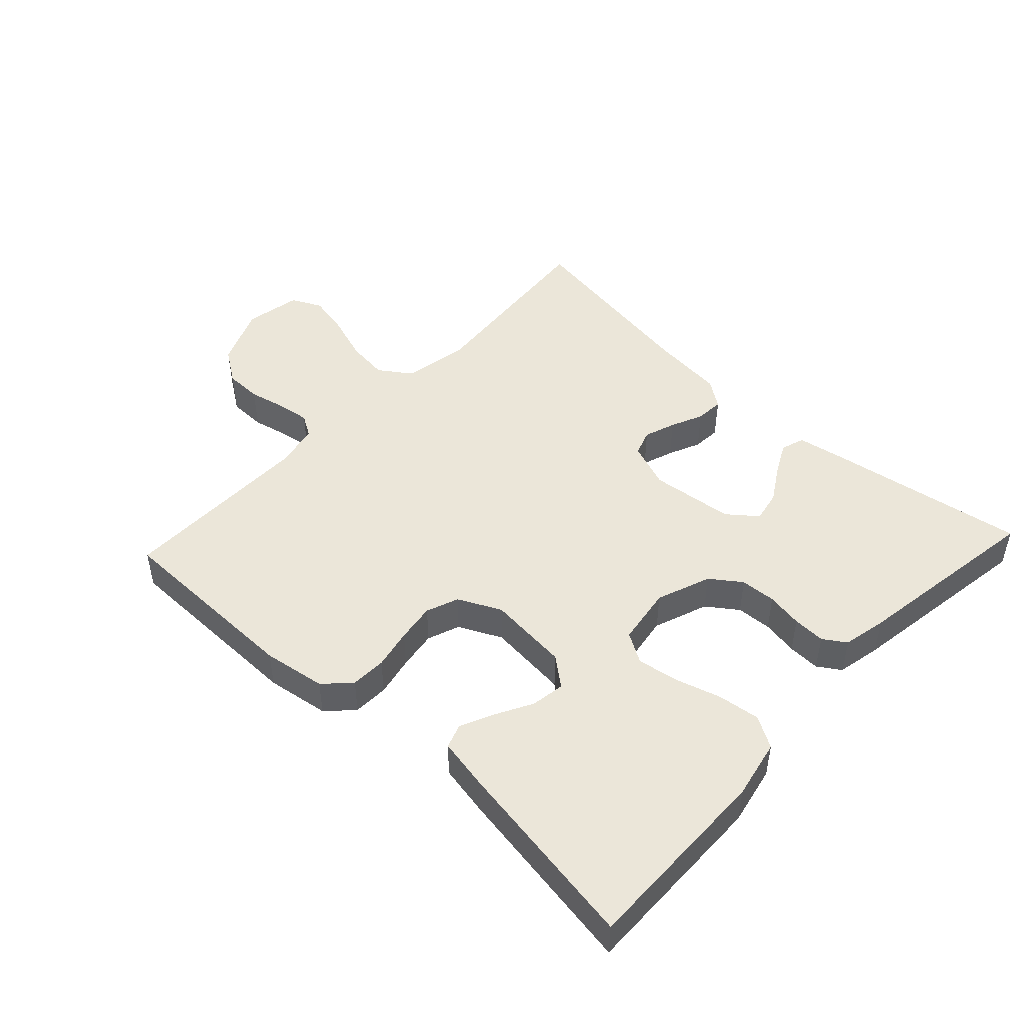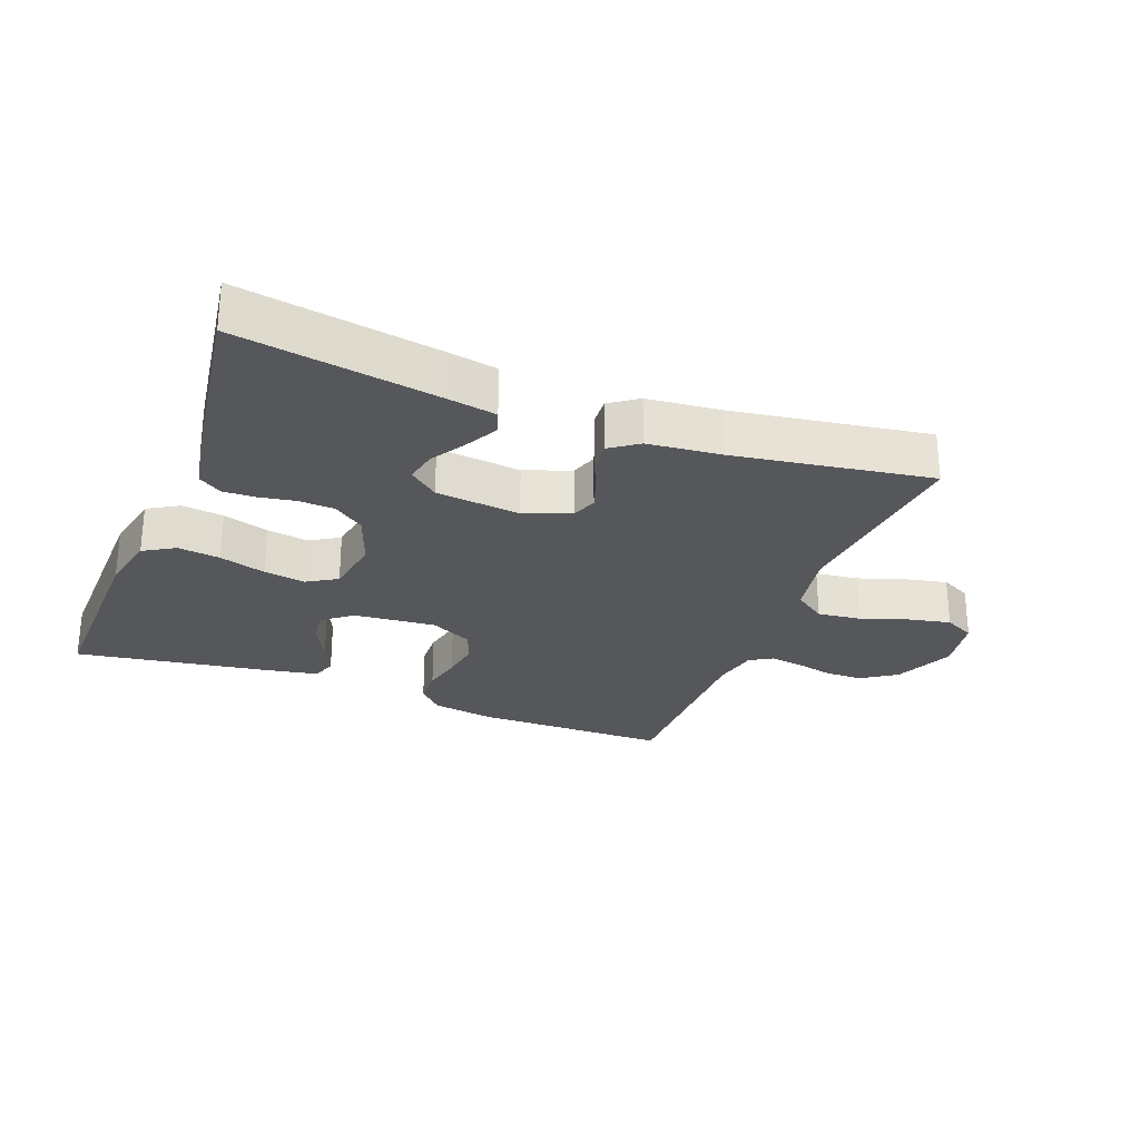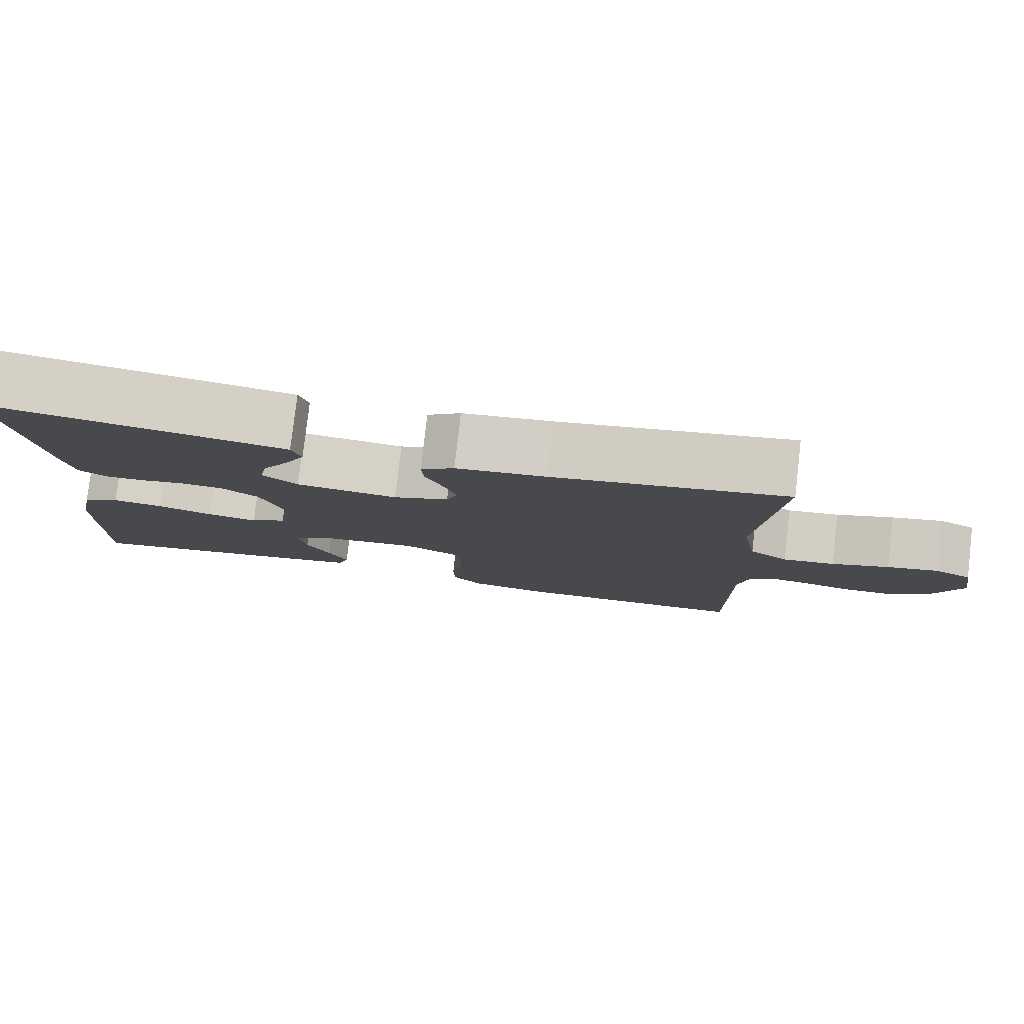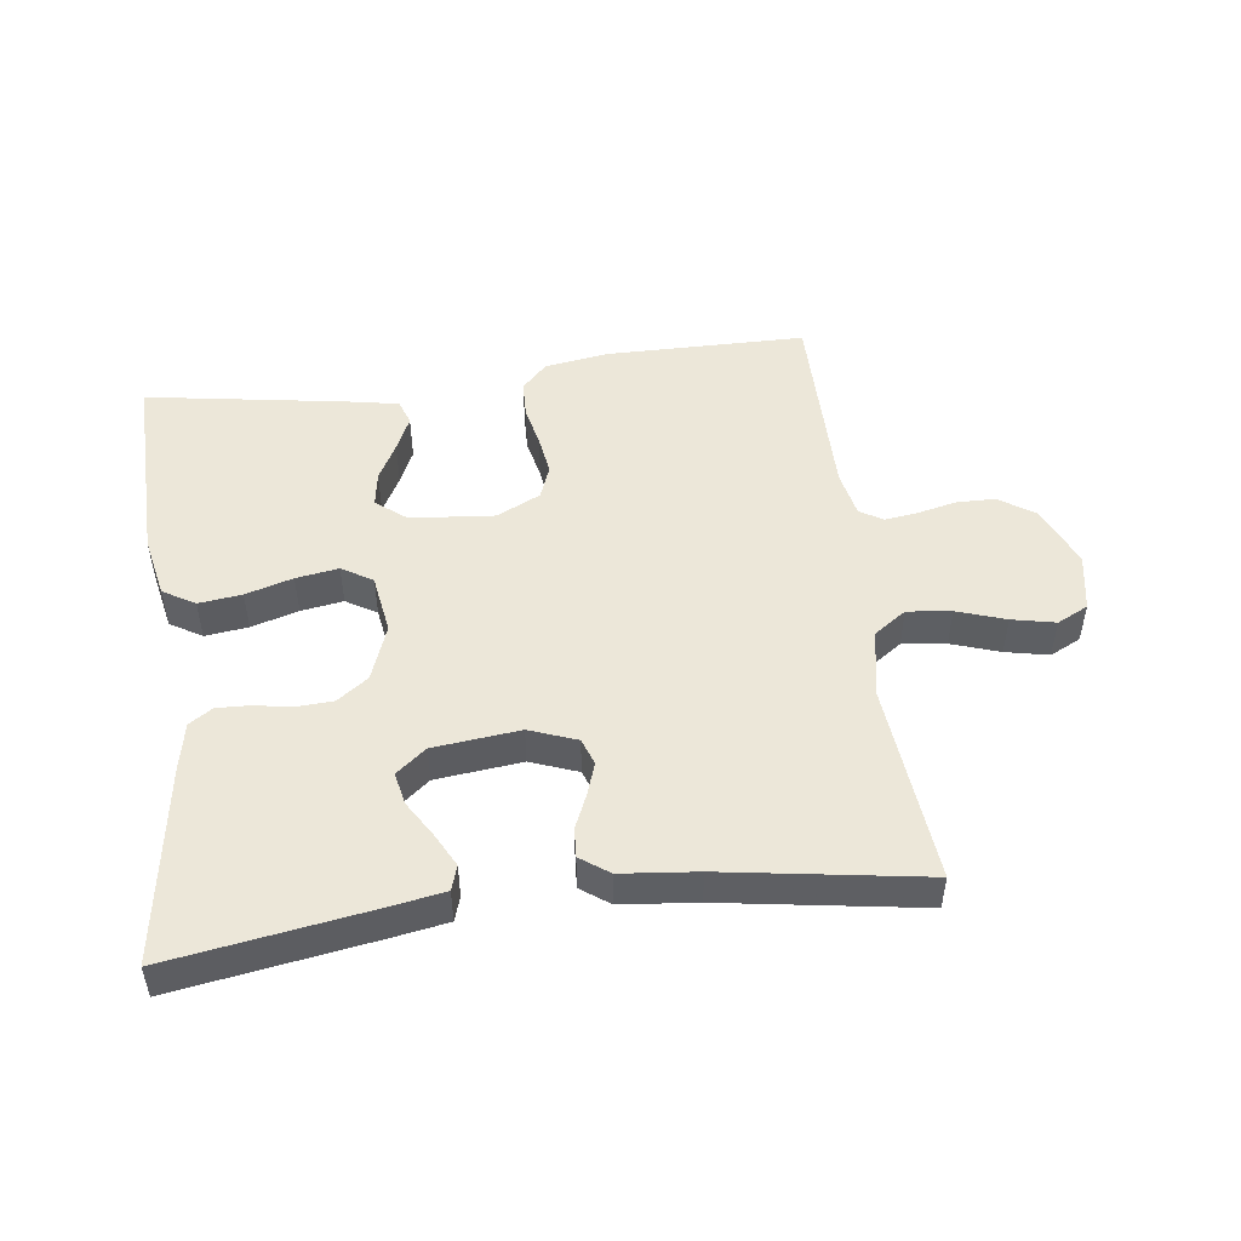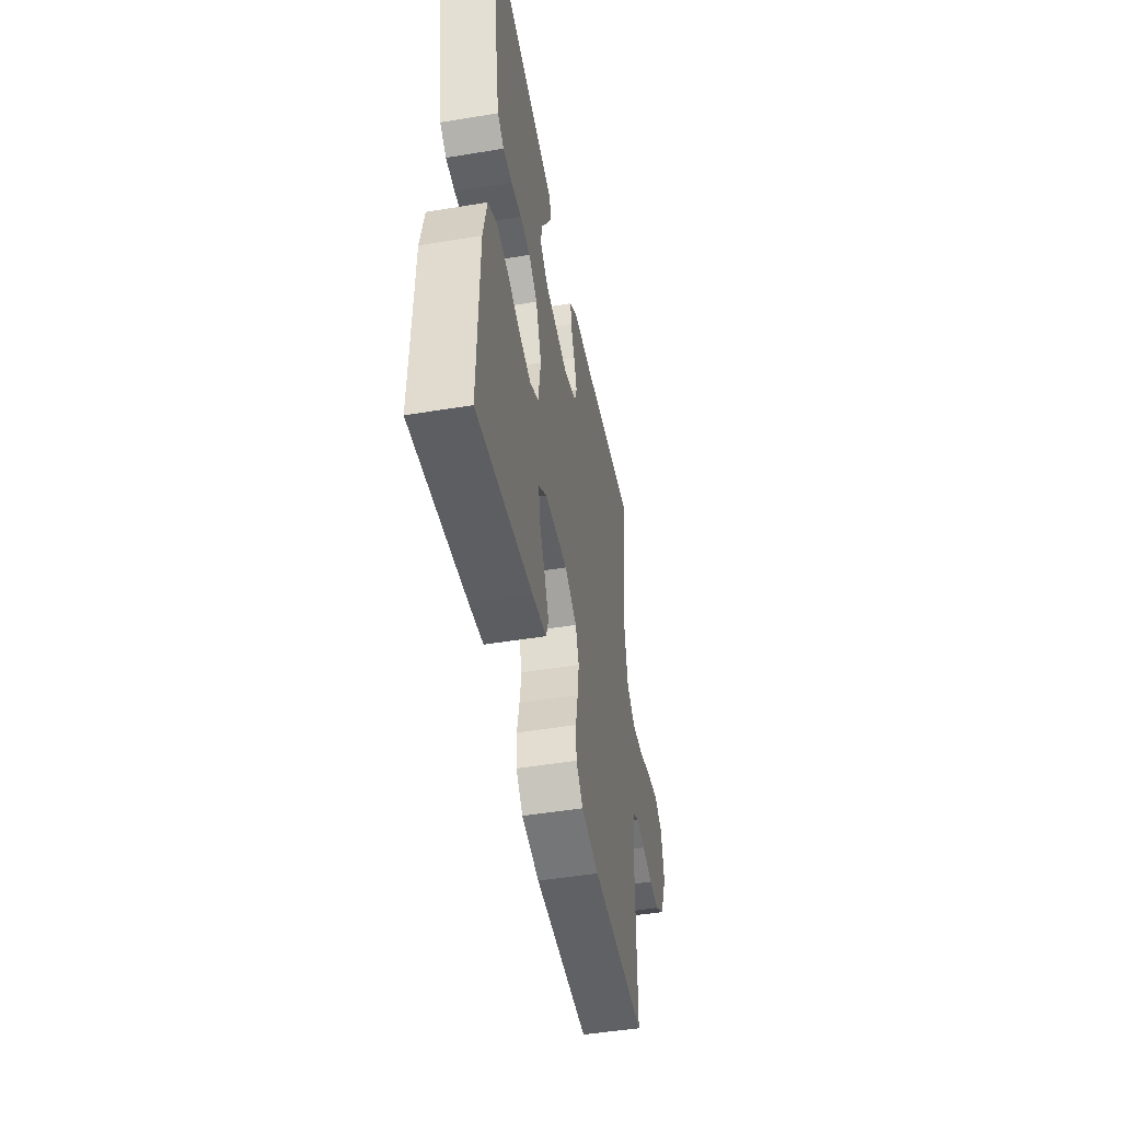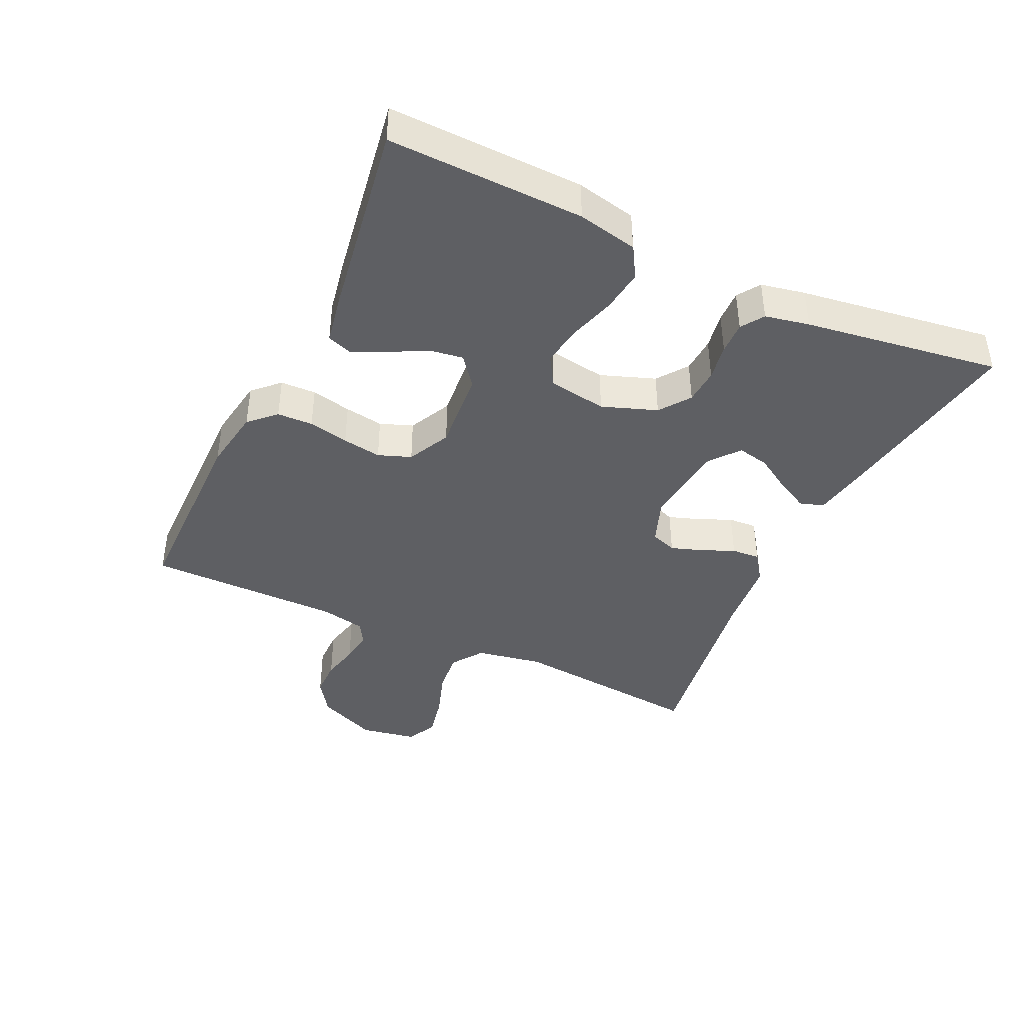
<metadata>
{"format":"obj","ext":"obj","renderer":"f3d","projection":"perspective","resolution":1024,"background":"white","views":[{"elev":47.5,"azim":-136.9,"up":"+Y"},{"elev":-27.1,"azim":-21.3,"up":"+Y"},{"elev":79.5,"azim":6.6,"up":"+Z"},{"elev":49.6,"azim":-7.5,"up":"+Y"},{"elev":-48.2,"azim":-79.5,"up":"+Z"},{"elev":-41.3,"azim":-115.4,"up":"+Y"}]}
</metadata>
<code>
v -0.5 0.07 0.5
v -0.2 0.07 0.453
v -0.118 0.07 0.439
v -0.106 0.07 0.402
v -0.132 0.07 0.352
v -0.165 0.07 0.298
v -0.175 0.07 0.249
v -0.13 0.07 0.213
v 0 0.07 0.199
v 0.071 0.07 0.226
v 0.085 0.07 0.266
v 0.068 0.07 0.315
v 0.046 0.07 0.365
v 0.043 0.07 0.409
v 0.086 0.07 0.44
v 0.2 0.07 0.452
v 0.5 0.07 0.5
v 0.472 0.07 0.2
v 0.491 0.07 0.097
v 0.54 0.07 0.063
v 0.606 0.07 0.071
v 0.679 0.07 0.096
v 0.744 0.07 0.11
v 0.791 0.07 0.087
v 0.807 0.07 0
v 0.767 0.07 -0.093
v 0.714 0.07 -0.129
v 0.656 0.07 -0.13
v 0.598 0.07 -0.117
v 0.548 0.07 -0.11
v 0.513 0.07 -0.131
v 0.499 0.07 -0.2
v 0.5 0.07 -0.5
v 0.2 0.07 -0.503
v 0.103 0.07 -0.488
v 0.065 0.07 -0.449
v 0.063 0.07 -0.394
v 0.076 0.07 -0.332
v 0.085 0.07 -0.272
v 0.066 0.07 -0.222
v 0 0.07 -0.19
v -0.126 0.07 -0.202
v -0.171 0.07 -0.238
v -0.163 0.07 -0.29
v -0.133 0.07 -0.346
v -0.109 0.07 -0.398
v -0.122 0.07 -0.436
v -0.2 0.07 -0.451
v -0.5 0.07 -0.5
v -0.494 0.07 -0.2
v -0.475 0.07 -0.108
v -0.427 0.07 -0.079
v -0.362 0.07 -0.087
v -0.291 0.07 -0.108
v -0.227 0.07 -0.118
v -0.181 0.07 -0.09
v -0.167 0.07 0
v -0.198 0.07 0.084
v -0.245 0.07 0.118
v -0.3 0.07 0.121
v -0.356 0.07 0.111
v -0.406 0.07 0.109
v -0.441 0.07 0.132
v -0.455 0.07 0.2
v -0.5 0 0.5
v -0.2 0 0.453
v -0.118 0 0.439
v -0.106 0 0.402
v -0.132 0 0.352
v -0.165 0 0.298
v -0.175 0 0.249
v -0.13 0 0.213
v 0 0 0.199
v 0.071 0 0.226
v 0.085 0 0.266
v 0.068 0 0.315
v 0.046 0 0.365
v 0.043 0 0.409
v 0.086 0 0.44
v 0.2 0 0.452
v 0.5 0 0.5
v 0.472 0 0.2
v 0.491 0 0.097
v 0.54 0 0.063
v 0.606 0 0.071
v 0.679 0 0.096
v 0.744 0 0.11
v 0.791 0 0.087
v 0.807 0 0
v 0.767 0 -0.093
v 0.714 0 -0.129
v 0.656 0 -0.13
v 0.598 0 -0.117
v 0.548 0 -0.11
v 0.513 0 -0.131
v 0.499 0 -0.2
v 0.5 0 -0.5
v 0.2 0 -0.503
v 0.103 0 -0.488
v 0.065 0 -0.449
v 0.063 0 -0.394
v 0.076 0 -0.332
v 0.085 0 -0.272
v 0.066 0 -0.222
v 0 0 -0.19
v -0.126 0 -0.202
v -0.171 0 -0.238
v -0.163 0 -0.29
v -0.133 0 -0.346
v -0.109 0 -0.398
v -0.122 0 -0.436
v -0.2 0 -0.451
v -0.5 0 -0.5
v -0.494 0 -0.2
v -0.475 0 -0.108
v -0.427 0 -0.079
v -0.362 0 -0.087
v -0.291 0 -0.108
v -0.227 0 -0.118
v -0.181 0 -0.09
v -0.167 0 0
v -0.198 0 0.084
v -0.245 0 0.118
v -0.3 0 0.121
v -0.356 0 0.111
v -0.406 0 0.109
v -0.441 0 0.132
v -0.455 0 0.2
f 60 61 62 63
f 59 60 63 64
f 51 52 53 54
f 51 54 55
f 50 51 55
f 49 50 55
f 48 49 55 56
f 44 45 46 47
f 44 47 48
f 43 44 48
f 35 36 37 38
f 35 38 39
f 32 33 34 35
f 31 32 35 39
f 30 31 39 40
f 26 27 28 29
f 26 29 30
f 25 26 30
f 21 22 23 24
f 20 21 24 25
f 16 17 18
f 16 18 19
f 15 16 19
f 12 13 14 15
f 11 12 15 19
f 10 11 19 20
f 3 4 5 6
f 1 2 3 6
f 59 64 1 6
f 43 48 56 57
f 42 43 57
f 41 42 57
f 41 57 58
f 40 41 58
f 20 25 30 40
f 9 10 20 40
f 8 9 40 58
f 7 8 58 59
f 6 7 59
f 127 126 125 124
f 128 127 124 123
f 118 117 116 115
f 119 118 115
f 119 115 114
f 119 114 113
f 120 119 113 112
f 111 110 109 108
f 112 111 108
f 112 108 107
f 102 101 100 99
f 103 102 99
f 99 98 97 96
f 103 99 96 95
f 104 103 95 94
f 93 92 91 90
f 94 93 90
f 94 90 89
f 88 87 86 85
f 89 88 85 84
f 82 81 80
f 83 82 80
f 83 80 79
f 79 78 77 76
f 83 79 76 75
f 84 83 75 74
f 70 69 68 67
f 70 67 66 65
f 70 65 128 123
f 121 120 112 107
f 121 107 106
f 121 106 105
f 122 121 105
f 122 105 104
f 104 94 89 84
f 104 84 74 73
f 122 104 73 72
f 123 122 72 71
f 123 71 70
f 1 65 66 2
f 2 66 67 3
f 3 67 68 4
f 4 68 69 5
f 5 69 70 6
f 6 70 71 7
f 7 71 72 8
f 8 72 73 9
f 9 73 74 10
f 10 74 75 11
f 11 75 76 12
f 12 76 77 13
f 13 77 78 14
f 14 78 79 15
f 15 79 80 16
f 16 80 81 17
f 17 81 82 18
f 18 82 83 19
f 19 83 84 20
f 20 84 85 21
f 21 85 86 22
f 22 86 87 23
f 23 87 88 24
f 24 88 89 25
f 25 89 90 26
f 26 90 91 27
f 27 91 92 28
f 28 92 93 29
f 29 93 94 30
f 30 94 95 31
f 31 95 96 32
f 32 96 97 33
f 33 97 98 34
f 34 98 99 35
f 35 99 100 36
f 36 100 101 37
f 37 101 102 38
f 38 102 103 39
f 39 103 104 40
f 40 104 105 41
f 41 105 106 42
f 42 106 107 43
f 43 107 108 44
f 44 108 109 45
f 45 109 110 46
f 46 110 111 47
f 47 111 112 48
f 48 112 113 49
f 49 113 114 50
f 50 114 115 51
f 51 115 116 52
f 52 116 117 53
f 53 117 118 54
f 54 118 119 55
f 55 119 120 56
f 56 120 121 57
f 57 121 122 58
f 58 122 123 59
f 59 123 124 60
f 60 124 125 61
f 61 125 126 62
f 62 126 127 63
f 63 127 128 64
f 64 128 65 1

</code>
